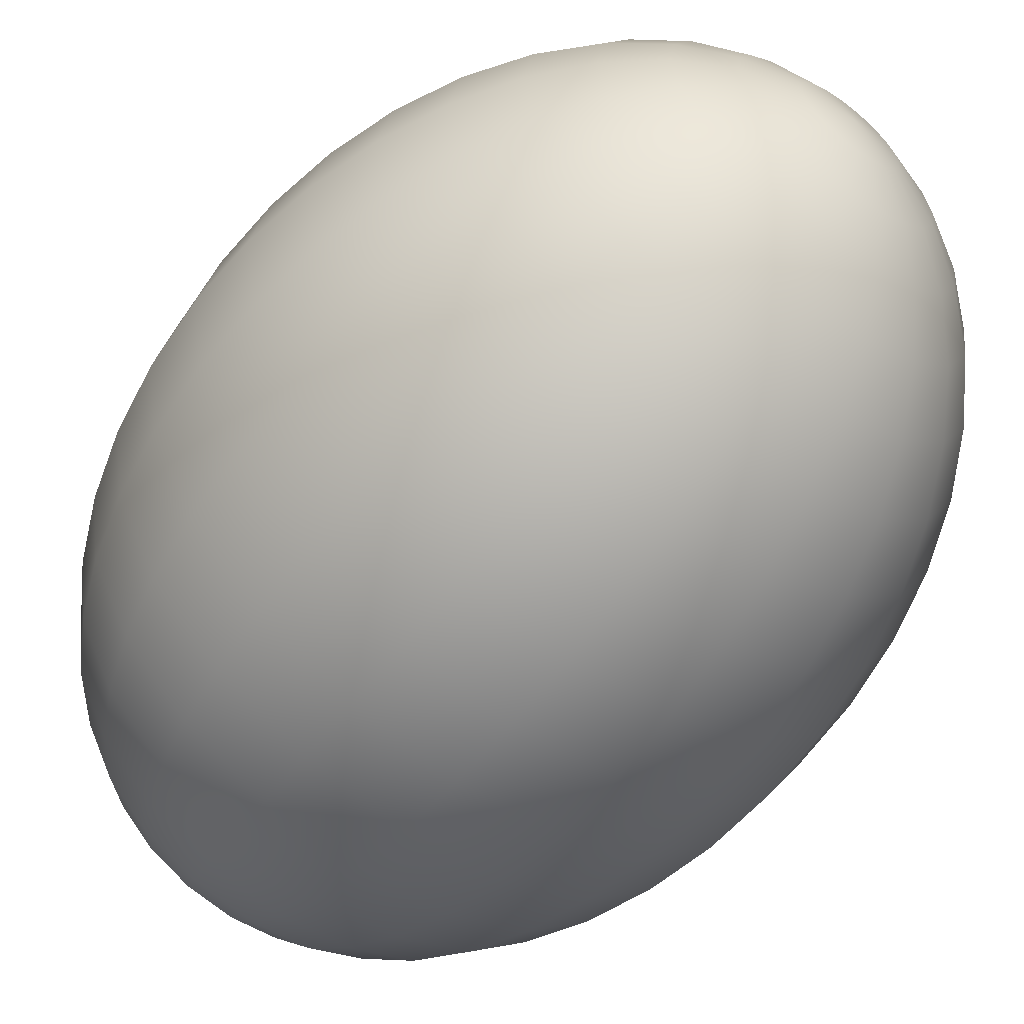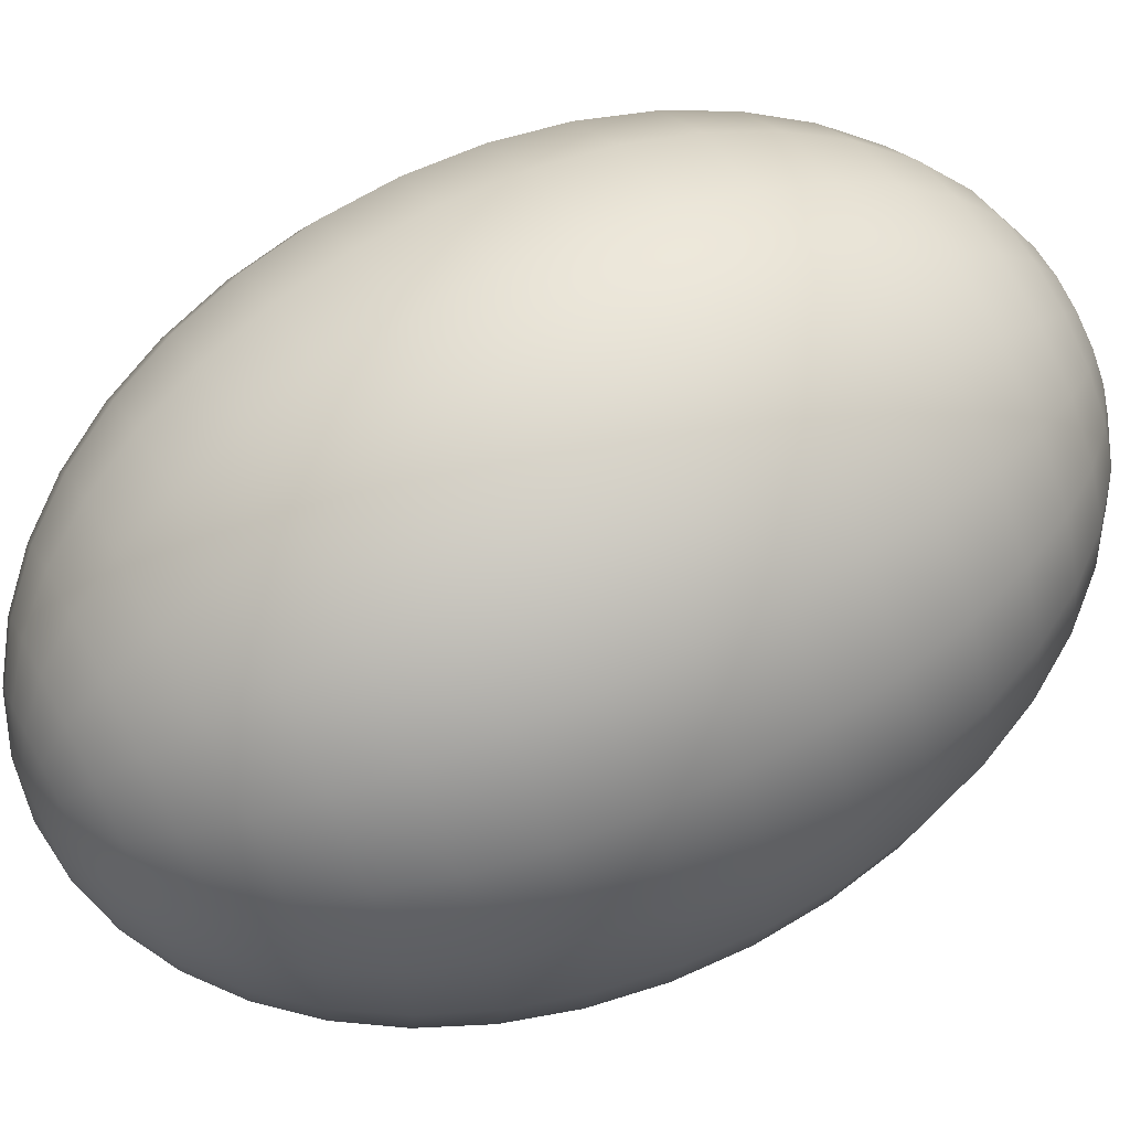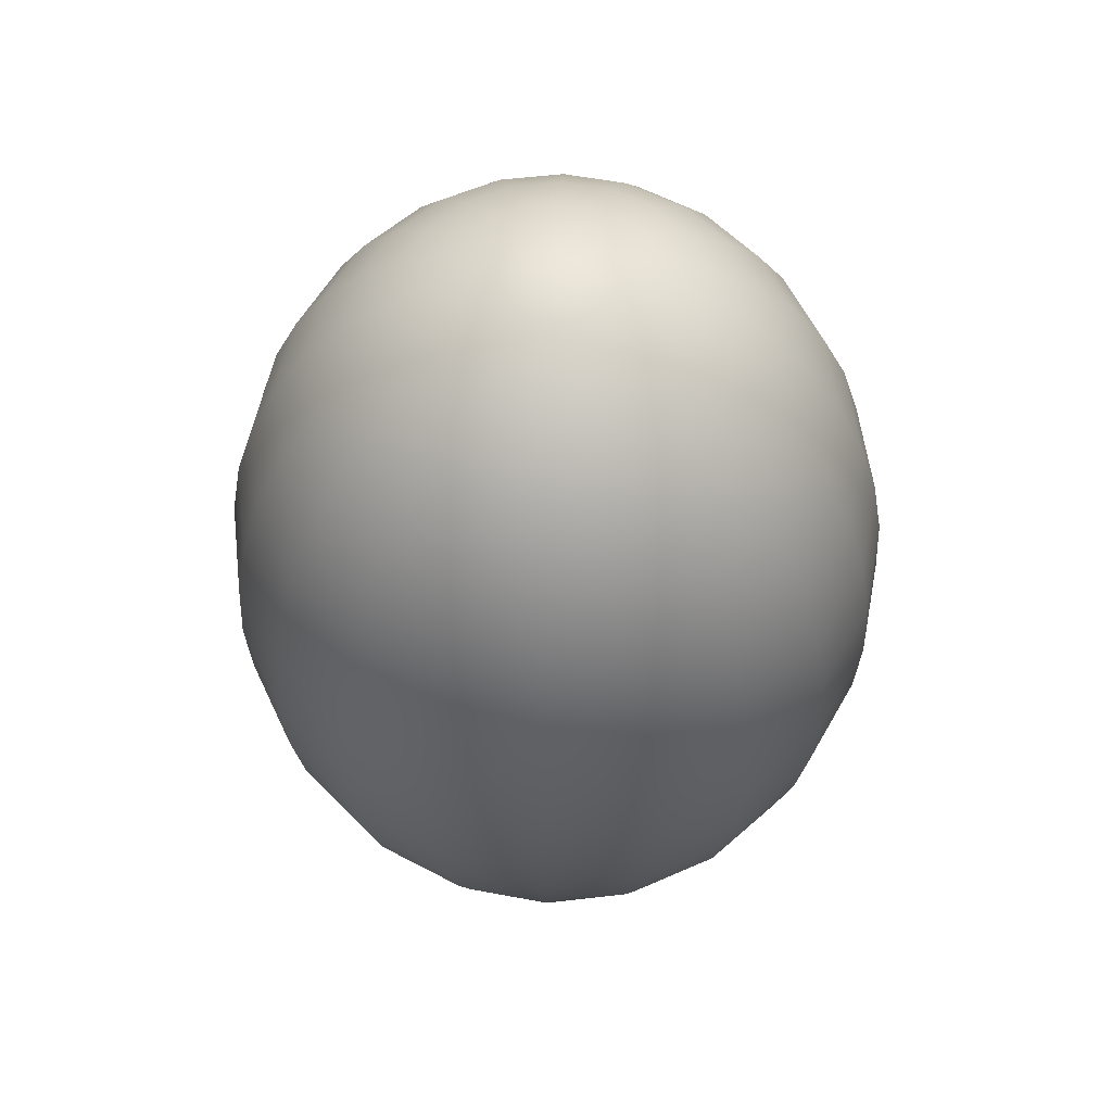
<metadata>
{"format":"obj","ext":"obj","renderer":"f3d","projection":"perspective","resolution":1024,"background":"white","views":[{"elev":-60.6,"azim":-37.3,"up":"+Z"},{"elev":67.3,"azim":-117.7,"up":"+Z"},{"elev":56.5,"azim":56.1,"up":"+Y"}]}
</metadata>
<code>
g default
v 0.1488 -1.355 -0.04834
v 0.1266 -1.355 -0.09195
v 0.09195 -1.355 -0.1266
v 0.04834 -1.355 -0.1488
v -0 -1.355 -0.1564
v -0.04834 -1.355 -0.1488
v -0.09195 -1.355 -0.1266
v -0.1266 -1.355 -0.09195
v -0.1488 -1.355 -0.04834
v -0.1564 -1.355 0
v -0.1488 -1.355 0.04834
v -0.1266 -1.355 0.09195
v -0.09195 -1.355 0.1266
v -0.04834 -1.355 0.1488
v -0 -1.355 0.1564
v 0.04834 -1.355 0.1488
v 0.09195 -1.355 0.1266
v 0.1266 -1.355 0.09195
v 0.1488 -1.355 0.04834
v 0.1564 -1.355 0
v 0.2939 -1.305 -0.09549
v 0.25 -1.305 -0.1816
v 0.1816 -1.305 -0.25
v 0.09549 -1.305 -0.2939
v -0 -1.305 -0.309
v -0.09549 -1.305 -0.2939
v -0.1816 -1.305 -0.25
v -0.25 -1.305 -0.1816
v -0.2939 -1.305 -0.09549
v -0.309 -1.305 0
v -0.2939 -1.305 0.09549
v -0.25 -1.305 0.1816
v -0.1816 -1.305 0.25
v -0.09549 -1.305 0.2939
v -0 -1.305 0.309
v 0.09549 -1.305 0.2939
v 0.1816 -1.305 0.25
v 0.25 -1.305 0.1816
v 0.2939 -1.305 0.09549
v 0.309 -1.305 0
v 0.4318 -1.222 -0.1403
v 0.3673 -1.222 -0.2668
v 0.2668 -1.222 -0.3673
v 0.1403 -1.222 -0.4318
v -0 -1.222 -0.454
v -0.1403 -1.222 -0.4318
v -0.2668 -1.222 -0.3673
v -0.3673 -1.222 -0.2668
v -0.4318 -1.222 -0.1403
v -0.454 -1.222 0
v -0.4318 -1.222 0.1403
v -0.3673 -1.222 0.2668
v -0.2668 -1.222 0.3673
v -0.1403 -1.222 0.4318
v -0 -1.222 0.454
v 0.1403 -1.222 0.4318
v 0.2668 -1.222 0.3673
v 0.3673 -1.222 0.2668
v 0.4318 -1.222 0.1403
v 0.454 -1.222 0
v 0.559 -1.11 -0.1816
v 0.4755 -1.11 -0.3455
v 0.3455 -1.11 -0.4755
v 0.1816 -1.11 -0.559
v -0 -1.11 -0.5878
v -0.1816 -1.11 -0.559
v -0.3455 -1.11 -0.4755
v -0.4755 -1.11 -0.3455
v -0.559 -1.11 -0.1816
v -0.5878 -1.11 0
v -0.559 -1.11 0.1816
v -0.4755 -1.11 0.3455
v -0.3455 -1.11 0.4755
v -0.1816 -1.11 0.559
v -0 -1.11 0.5878
v 0.1816 -1.11 0.559
v 0.3455 -1.11 0.4755
v 0.4755 -1.11 0.3455
v 0.559 -1.11 0.1816
v 0.5878 -1.11 0
v 0.6725 -0.9701 -0.2185
v 0.5721 -0.9701 -0.4156
v 0.4156 -0.9701 -0.5721
v 0.2185 -0.9701 -0.6725
v -0 -0.9701 -0.7071
v -0.2185 -0.9701 -0.6725
v -0.4156 -0.9701 -0.5721
v -0.5721 -0.9701 -0.4156
v -0.6725 -0.9701 -0.2185
v -0.7071 -0.9701 0
v -0.6725 -0.9701 0.2185
v -0.5721 -0.9701 0.4156
v -0.4156 -0.9701 0.5721
v -0.2185 -0.9701 0.6725
v -0 -0.9701 0.7071
v 0.2185 -0.9701 0.6725
v 0.4156 -0.9701 0.5721
v 0.5721 -0.9701 0.4156
v 0.6725 -0.9701 0.2185
v 0.7071 -0.9701 0
v 0.7694 -0.8064 -0.25
v 0.6545 -0.8064 -0.4755
v 0.4755 -0.8064 -0.6545
v 0.25 -0.8064 -0.7694
v -0 -0.8064 -0.809
v -0.25 -0.8064 -0.7694
v -0.4755 -0.8064 -0.6545
v -0.6545 -0.8064 -0.4755
v -0.7694 -0.8064 -0.25
v -0.809 -0.8064 0
v -0.7694 -0.8064 0.25
v -0.6545 -0.8064 0.4755
v -0.4755 -0.8064 0.6545
v -0.25 -0.8064 0.7694
v -0 -0.8064 0.809
v 0.25 -0.8064 0.7694
v 0.4755 -0.8064 0.6545
v 0.6545 -0.8064 0.4755
v 0.7694 -0.8064 0.25
v 0.809 -0.8064 0
v 0.8474 -0.6229 -0.2753
v 0.7208 -0.6229 -0.5237
v 0.5237 -0.6229 -0.7208
v 0.2753 -0.6229 -0.8474
v -0 -0.6229 -0.891
v -0.2753 -0.6229 -0.8474
v -0.5237 -0.6229 -0.7208
v -0.7208 -0.6229 -0.5237
v -0.8474 -0.6229 -0.2753
v -0.891 -0.6229 0
v -0.8474 -0.6229 0.2753
v -0.7208 -0.6229 0.5237
v -0.5237 -0.6229 0.7208
v -0.2753 -0.6229 0.8474
v -0 -0.6229 0.891
v 0.2753 -0.6229 0.8474
v 0.5237 -0.6229 0.7208
v 0.7208 -0.6229 0.5237
v 0.8474 -0.6229 0.2753
v 0.891 -0.6229 0
v 0.9045 -0.424 -0.2939
v 0.7694 -0.424 -0.559
v 0.559 -0.424 -0.7694
v 0.2939 -0.424 -0.9045
v -0 -0.424 -0.9511
v -0.2939 -0.424 -0.9045
v -0.559 -0.424 -0.7694
v -0.7694 -0.424 -0.559
v -0.9045 -0.424 -0.2939
v -0.9511 -0.424 0
v -0.9045 -0.424 0.2939
v -0.7694 -0.424 0.559
v -0.559 -0.424 0.7694
v -0.2939 -0.424 0.9045
v -0 -0.424 0.9511
v 0.2939 -0.424 0.9045
v 0.559 -0.424 0.7694
v 0.7694 -0.424 0.559
v 0.9045 -0.424 0.2939
v 0.9511 -0.424 0
v 0.9393 -0.2146 -0.3052
v 0.7991 -0.2146 -0.5805
v 0.5805 -0.2146 -0.7991
v 0.3052 -0.2146 -0.9393
v -0 -0.2146 -0.9877
v -0.3052 -0.2146 -0.9393
v -0.5805 -0.2146 -0.7991
v -0.7991 -0.2146 -0.5805
v -0.9393 -0.2146 -0.3052
v -0.9877 -0.2146 0
v -0.9393 -0.2146 0.3052
v -0.7991 -0.2146 0.5805
v -0.5805 -0.2146 0.7991
v -0.3052 -0.2146 0.9393
v -0 -0.2146 0.9877
v 0.3052 -0.2146 0.9393
v 0.5805 -0.2146 0.7991
v 0.7991 -0.2146 0.5805
v 0.9393 -0.2146 0.3052
v 0.9877 -0.2146 0
v 0.9511 0 -0.309
v 0.809 0 -0.5878
v 0.5878 0 -0.809
v 0.309 0 -0.9511
v 0 0 -1
v -0.309 0 -0.9511
v -0.5878 0 -0.809
v -0.809 0 -0.5878
v -0.9511 0 -0.309
v -1 0 0
v -0.9511 0 0.309
v -0.809 0 0.5878
v -0.5878 0 0.809
v -0.309 0 0.9511
v -0 0 1
v 0.309 0 0.9511
v 0.5878 0 0.809
v 0.809 0 0.5878
v 0.9511 0 0.309
v 1 0 0
v 0.9393 0.2146 -0.3052
v 0.7991 0.2146 -0.5805
v 0.5805 0.2146 -0.7991
v 0.3052 0.2146 -0.9393
v 0 0.2146 -0.9877
v -0.3052 0.2146 -0.9393
v -0.5805 0.2146 -0.7991
v -0.7991 0.2146 -0.5805
v -0.9393 0.2146 -0.3052
v -0.9877 0.2146 0
v -0.9393 0.2146 0.3052
v -0.7991 0.2146 0.5805
v -0.5805 0.2146 0.7991
v -0.3052 0.2146 0.9393
v -0 0.2146 0.9877
v 0.3052 0.2146 0.9393
v 0.5805 0.2146 0.7991
v 0.7991 0.2146 0.5805
v 0.9393 0.2146 0.3052
v 0.9877 0.2146 0
v 0.9045 0.424 -0.2939
v 0.7694 0.424 -0.559
v 0.559 0.424 -0.7694
v 0.2939 0.424 -0.9045
v 0 0.424 -0.9511
v -0.2939 0.424 -0.9045
v -0.559 0.424 -0.7694
v -0.7694 0.424 -0.559
v -0.9045 0.424 -0.2939
v -0.9511 0.424 0
v -0.9045 0.424 0.2939
v -0.7694 0.424 0.559
v -0.559 0.424 0.7694
v -0.2939 0.424 0.9045
v -0 0.424 0.9511
v 0.2939 0.424 0.9045
v 0.559 0.424 0.7694
v 0.7694 0.424 0.559
v 0.9045 0.424 0.2939
v 0.9511 0.424 0
v 0.8474 0.6229 -0.2753
v 0.7208 0.6229 -0.5237
v 0.5237 0.6229 -0.7208
v 0.2753 0.6229 -0.8474
v 0 0.6229 -0.891
v -0.2753 0.6229 -0.8474
v -0.5237 0.6229 -0.7208
v -0.7208 0.6229 -0.5237
v -0.8474 0.6229 -0.2753
v -0.891 0.6229 0
v -0.8474 0.6229 0.2753
v -0.7208 0.6229 0.5237
v -0.5237 0.6229 0.7208
v -0.2753 0.6229 0.8474
v -0 0.6229 0.891
v 0.2753 0.6229 0.8474
v 0.5237 0.6229 0.7208
v 0.7208 0.6229 0.5237
v 0.8474 0.6229 0.2753
v 0.891 0.6229 0
v 0.7694 0.8064 -0.25
v 0.6545 0.8064 -0.4755
v 0.4755 0.8064 -0.6545
v 0.25 0.8064 -0.7694
v 0 0.8064 -0.809
v -0.25 0.8064 -0.7694
v -0.4755 0.8064 -0.6545
v -0.6545 0.8064 -0.4755
v -0.7694 0.8064 -0.25
v -0.809 0.8064 0
v -0.7694 0.8064 0.25
v -0.6545 0.8064 0.4755
v -0.4755 0.8064 0.6545
v -0.25 0.8064 0.7694
v -0 0.8064 0.809
v 0.25 0.8064 0.7694
v 0.4755 0.8064 0.6545
v 0.6545 0.8064 0.4755
v 0.7694 0.8064 0.25
v 0.809 0.8064 0
v 0.6725 0.9701 -0.2185
v 0.5721 0.9701 -0.4156
v 0.4156 0.9701 -0.5721
v 0.2185 0.9701 -0.6725
v 0 0.9701 -0.7071
v -0.2185 0.9701 -0.6725
v -0.4156 0.9701 -0.5721
v -0.5721 0.9701 -0.4156
v -0.6725 0.9701 -0.2185
v -0.7071 0.9701 0
v -0.6725 0.9701 0.2185
v -0.5721 0.9701 0.4156
v -0.4156 0.9701 0.5721
v -0.2185 0.9701 0.6725
v -0 0.9701 0.7071
v 0.2185 0.9701 0.6725
v 0.4156 0.9701 0.5721
v 0.5721 0.9701 0.4156
v 0.6725 0.9701 0.2185
v 0.7071 0.9701 0
v 0.559 1.11 -0.1816
v 0.4755 1.11 -0.3455
v 0.3455 1.11 -0.4755
v 0.1816 1.11 -0.559
v 0 1.11 -0.5878
v -0.1816 1.11 -0.559
v -0.3455 1.11 -0.4755
v -0.4755 1.11 -0.3455
v -0.559 1.11 -0.1816
v -0.5878 1.11 0
v -0.559 1.11 0.1816
v -0.4755 1.11 0.3455
v -0.3455 1.11 0.4755
v -0.1816 1.11 0.559
v -0 1.11 0.5878
v 0.1816 1.11 0.559
v 0.3455 1.11 0.4755
v 0.4755 1.11 0.3455
v 0.559 1.11 0.1816
v 0.5878 1.11 0
v 0.4318 1.222 -0.1403
v 0.3673 1.222 -0.2668
v 0.2668 1.222 -0.3673
v 0.1403 1.222 -0.4318
v 0 1.222 -0.454
v -0.1403 1.222 -0.4318
v -0.2668 1.222 -0.3673
v -0.3673 1.222 -0.2668
v -0.4318 1.222 -0.1403
v -0.454 1.222 0
v -0.4318 1.222 0.1403
v -0.3673 1.222 0.2668
v -0.2668 1.222 0.3673
v -0.1403 1.222 0.4318
v -0 1.222 0.454
v 0.1403 1.222 0.4318
v 0.2668 1.222 0.3673
v 0.3673 1.222 0.2668
v 0.4318 1.222 0.1403
v 0.454 1.222 0
v 0.2939 1.305 -0.09549
v 0.25 1.305 -0.1816
v 0.1816 1.305 -0.25
v 0.09549 1.305 -0.2939
v 0 1.305 -0.309
v -0.09549 1.305 -0.2939
v -0.1816 1.305 -0.25
v -0.25 1.305 -0.1816
v -0.2939 1.305 -0.09549
v -0.309 1.305 0
v -0.2939 1.305 0.09549
v -0.25 1.305 0.1816
v -0.1816 1.305 0.25
v -0.09549 1.305 0.2939
v -0 1.305 0.309
v 0.09549 1.305 0.2939
v 0.1816 1.305 0.25
v 0.25 1.305 0.1816
v 0.2939 1.305 0.09549
v 0.309 1.305 0
v 0.1488 1.355 -0.04834
v 0.1266 1.355 -0.09195
v 0.09195 1.355 -0.1266
v 0.04834 1.355 -0.1488
v 0 1.355 -0.1564
v -0.04834 1.355 -0.1488
v -0.09195 1.355 -0.1266
v -0.1266 1.355 -0.09195
v -0.1488 1.355 -0.04834
v -0.1564 1.355 0
v -0.1488 1.355 0.04834
v -0.1266 1.355 0.09195
v -0.09195 1.355 0.1266
v -0.04834 1.355 0.1488
v -0 1.355 0.1564
v 0.04834 1.355 0.1488
v 0.09195 1.355 0.1266
v 0.1266 1.355 0.09195
v 0.1488 1.355 0.04834
v 0.1564 1.355 0
v -0 -1.372 0
v 0 1.372 0
g pSphere1
f 1 2 22 21
f 2 3 23 22
f 3 4 24 23
f 4 5 25 24
f 5 6 26 25
f 6 7 27 26
f 7 8 28 27
f 8 9 29 28
f 9 10 30 29
f 10 11 31 30
f 11 12 32 31
f 12 13 33 32
f 13 14 34 33
f 14 15 35 34
f 15 16 36 35
f 16 17 37 36
f 17 18 38 37
f 18 19 39 38
f 19 20 40 39
f 20 1 21 40
f 21 22 42 41
f 22 23 43 42
f 23 24 44 43
f 24 25 45 44
f 25 26 46 45
f 26 27 47 46
f 27 28 48 47
f 28 29 49 48
f 29 30 50 49
f 30 31 51 50
f 31 32 52 51
f 32 33 53 52
f 33 34 54 53
f 34 35 55 54
f 35 36 56 55
f 36 37 57 56
f 37 38 58 57
f 38 39 59 58
f 39 40 60 59
f 40 21 41 60
f 41 42 62 61
f 42 43 63 62
f 43 44 64 63
f 44 45 65 64
f 45 46 66 65
f 46 47 67 66
f 47 48 68 67
f 48 49 69 68
f 49 50 70 69
f 50 51 71 70
f 51 52 72 71
f 52 53 73 72
f 53 54 74 73
f 54 55 75 74
f 55 56 76 75
f 56 57 77 76
f 57 58 78 77
f 58 59 79 78
f 59 60 80 79
f 60 41 61 80
f 61 62 82 81
f 62 63 83 82
f 63 64 84 83
f 64 65 85 84
f 65 66 86 85
f 66 67 87 86
f 67 68 88 87
f 68 69 89 88
f 69 70 90 89
f 70 71 91 90
f 71 72 92 91
f 72 73 93 92
f 73 74 94 93
f 74 75 95 94
f 75 76 96 95
f 76 77 97 96
f 77 78 98 97
f 78 79 99 98
f 79 80 100 99
f 80 61 81 100
f 81 82 102 101
f 82 83 103 102
f 83 84 104 103
f 84 85 105 104
f 85 86 106 105
f 86 87 107 106
f 87 88 108 107
f 88 89 109 108
f 89 90 110 109
f 90 91 111 110
f 91 92 112 111
f 92 93 113 112
f 93 94 114 113
f 94 95 115 114
f 95 96 116 115
f 96 97 117 116
f 97 98 118 117
f 98 99 119 118
f 99 100 120 119
f 100 81 101 120
f 101 102 122 121
f 102 103 123 122
f 103 104 124 123
f 104 105 125 124
f 105 106 126 125
f 106 107 127 126
f 107 108 128 127
f 108 109 129 128
f 109 110 130 129
f 110 111 131 130
f 111 112 132 131
f 112 113 133 132
f 113 114 134 133
f 114 115 135 134
f 115 116 136 135
f 116 117 137 136
f 117 118 138 137
f 118 119 139 138
f 119 120 140 139
f 120 101 121 140
f 121 122 142 141
f 122 123 143 142
f 123 124 144 143
f 124 125 145 144
f 125 126 146 145
f 126 127 147 146
f 127 128 148 147
f 128 129 149 148
f 129 130 150 149
f 130 131 151 150
f 131 132 152 151
f 132 133 153 152
f 133 134 154 153
f 134 135 155 154
f 135 136 156 155
f 136 137 157 156
f 137 138 158 157
f 138 139 159 158
f 139 140 160 159
f 140 121 141 160
f 141 142 162 161
f 142 143 163 162
f 143 144 164 163
f 144 145 165 164
f 145 146 166 165
f 146 147 167 166
f 147 148 168 167
f 148 149 169 168
f 149 150 170 169
f 150 151 171 170
f 151 152 172 171
f 152 153 173 172
f 153 154 174 173
f 154 155 175 174
f 155 156 176 175
f 156 157 177 176
f 157 158 178 177
f 158 159 179 178
f 159 160 180 179
f 160 141 161 180
f 161 162 182 181
f 162 163 183 182
f 163 164 184 183
f 164 165 185 184
f 165 166 186 185
f 166 167 187 186
f 167 168 188 187
f 168 169 189 188
f 169 170 190 189
f 170 171 191 190
f 171 172 192 191
f 172 173 193 192
f 173 174 194 193
f 174 175 195 194
f 175 176 196 195
f 176 177 197 196
f 177 178 198 197
f 178 179 199 198
f 179 180 200 199
f 180 161 181 200
f 181 182 202 201
f 182 183 203 202
f 183 184 204 203
f 184 185 205 204
f 185 186 206 205
f 186 187 207 206
f 187 188 208 207
f 188 189 209 208
f 189 190 210 209
f 190 191 211 210
f 191 192 212 211
f 192 193 213 212
f 193 194 214 213
f 194 195 215 214
f 195 196 216 215
f 196 197 217 216
f 197 198 218 217
f 198 199 219 218
f 199 200 220 219
f 200 181 201 220
f 201 202 222 221
f 202 203 223 222
f 203 204 224 223
f 204 205 225 224
f 205 206 226 225
f 206 207 227 226
f 207 208 228 227
f 208 209 229 228
f 209 210 230 229
f 210 211 231 230
f 211 212 232 231
f 212 213 233 232
f 213 214 234 233
f 214 215 235 234
f 215 216 236 235
f 216 217 237 236
f 217 218 238 237
f 218 219 239 238
f 219 220 240 239
f 220 201 221 240
f 221 222 242 241
f 222 223 243 242
f 223 224 244 243
f 224 225 245 244
f 225 226 246 245
f 226 227 247 246
f 227 228 248 247
f 228 229 249 248
f 229 230 250 249
f 230 231 251 250
f 231 232 252 251
f 232 233 253 252
f 233 234 254 253
f 234 235 255 254
f 235 236 256 255
f 236 237 257 256
f 237 238 258 257
f 238 239 259 258
f 239 240 260 259
f 240 221 241 260
f 241 242 262 261
f 242 243 263 262
f 243 244 264 263
f 244 245 265 264
f 245 246 266 265
f 246 247 267 266
f 247 248 268 267
f 248 249 269 268
f 249 250 270 269
f 250 251 271 270
f 251 252 272 271
f 252 253 273 272
f 253 254 274 273
f 254 255 275 274
f 255 256 276 275
f 256 257 277 276
f 257 258 278 277
f 258 259 279 278
f 259 260 280 279
f 260 241 261 280
f 261 262 282 281
f 262 263 283 282
f 263 264 284 283
f 264 265 285 284
f 265 266 286 285
f 266 267 287 286
f 267 268 288 287
f 268 269 289 288
f 269 270 290 289
f 270 271 291 290
f 271 272 292 291
f 272 273 293 292
f 273 274 294 293
f 274 275 295 294
f 275 276 296 295
f 276 277 297 296
f 277 278 298 297
f 278 279 299 298
f 279 280 300 299
f 280 261 281 300
f 281 282 302 301
f 282 283 303 302
f 283 284 304 303
f 284 285 305 304
f 285 286 306 305
f 286 287 307 306
f 287 288 308 307
f 288 289 309 308
f 289 290 310 309
f 290 291 311 310
f 291 292 312 311
f 292 293 313 312
f 293 294 314 313
f 294 295 315 314
f 295 296 316 315
f 296 297 317 316
f 297 298 318 317
f 298 299 319 318
f 299 300 320 319
f 300 281 301 320
f 301 302 322 321
f 302 303 323 322
f 303 304 324 323
f 304 305 325 324
f 305 306 326 325
f 306 307 327 326
f 307 308 328 327
f 308 309 329 328
f 309 310 330 329
f 310 311 331 330
f 311 312 332 331
f 312 313 333 332
f 313 314 334 333
f 314 315 335 334
f 315 316 336 335
f 316 317 337 336
f 317 318 338 337
f 318 319 339 338
f 319 320 340 339
f 320 301 321 340
f 321 322 342 341
f 322 323 343 342
f 323 324 344 343
f 324 325 345 344
f 325 326 346 345
f 326 327 347 346
f 327 328 348 347
f 328 329 349 348
f 329 330 350 349
f 330 331 351 350
f 331 332 352 351
f 332 333 353 352
f 333 334 354 353
f 334 335 355 354
f 335 336 356 355
f 336 337 357 356
f 337 338 358 357
f 338 339 359 358
f 339 340 360 359
f 340 321 341 360
f 341 342 362 361
f 342 343 363 362
f 343 344 364 363
f 344 345 365 364
f 345 346 366 365
f 346 347 367 366
f 347 348 368 367
f 348 349 369 368
f 349 350 370 369
f 350 351 371 370
f 351 352 372 371
f 352 353 373 372
f 353 354 374 373
f 354 355 375 374
f 355 356 376 375
f 356 357 377 376
f 357 358 378 377
f 358 359 379 378
f 359 360 380 379
f 360 341 361 380
f 2 1 381
f 3 2 381
f 4 3 381
f 5 4 381
f 6 5 381
f 7 6 381
f 8 7 381
f 9 8 381
f 10 9 381
f 11 10 381
f 12 11 381
f 13 12 381
f 14 13 381
f 15 14 381
f 16 15 381
f 17 16 381
f 18 17 381
f 19 18 381
f 20 19 381
f 1 20 381
f 361 362 382
f 362 363 382
f 363 364 382
f 364 365 382
f 365 366 382
f 366 367 382
f 367 368 382
f 368 369 382
f 369 370 382
f 370 371 382
f 371 372 382
f 372 373 382
f 373 374 382
f 374 375 382
f 375 376 382
f 376 377 382
f 377 378 382
f 378 379 382
f 379 380 382
f 380 361 382

</code>
